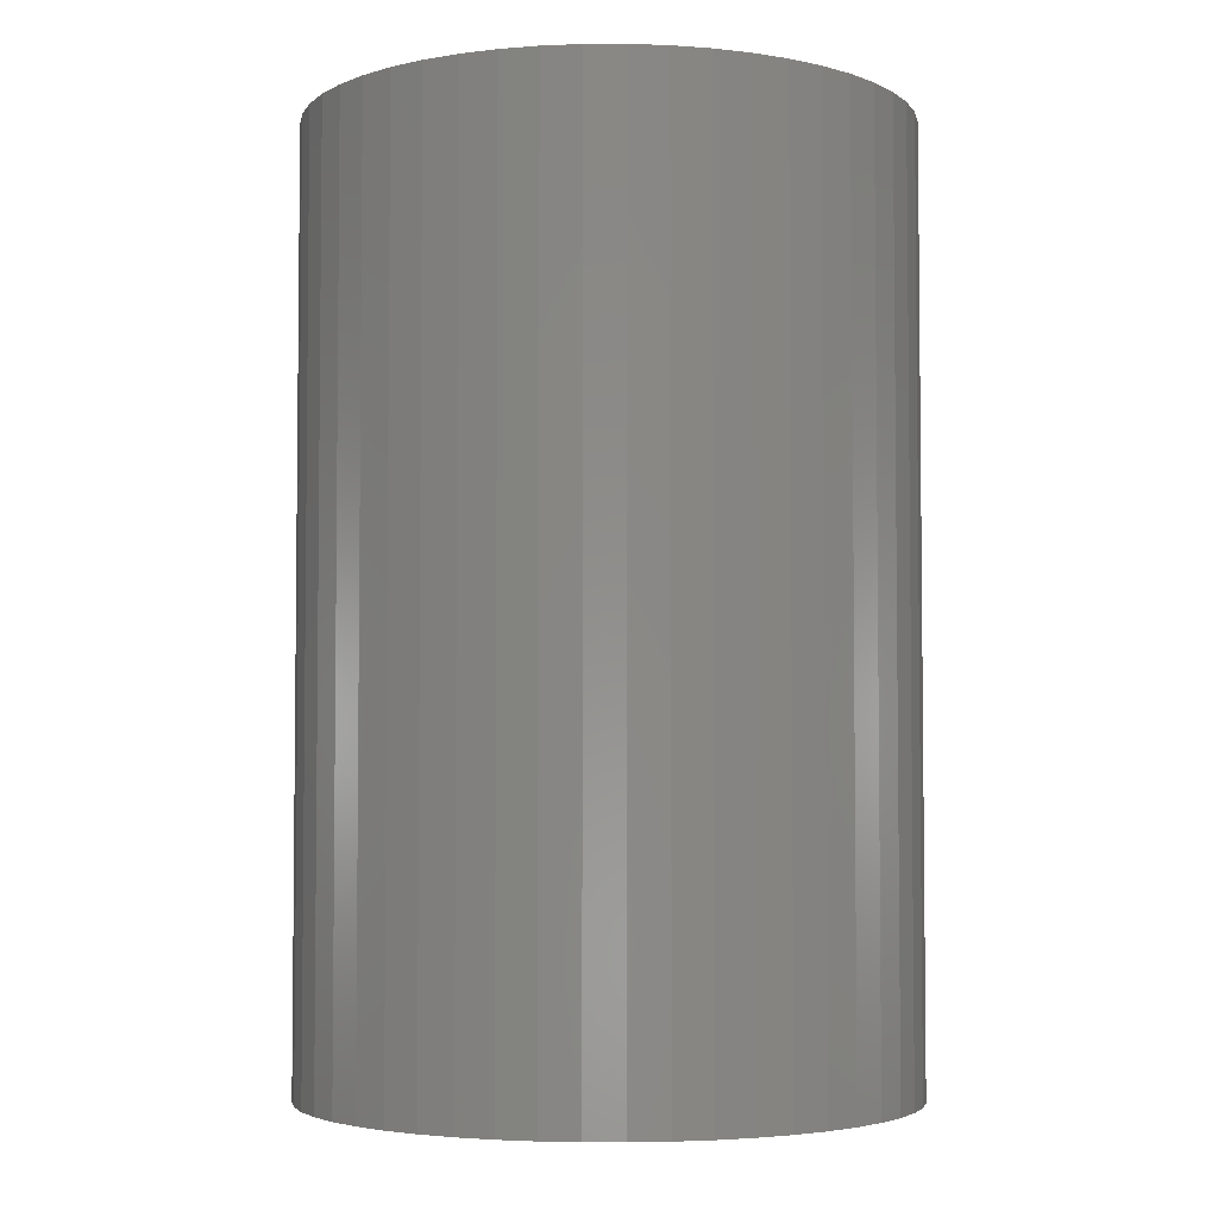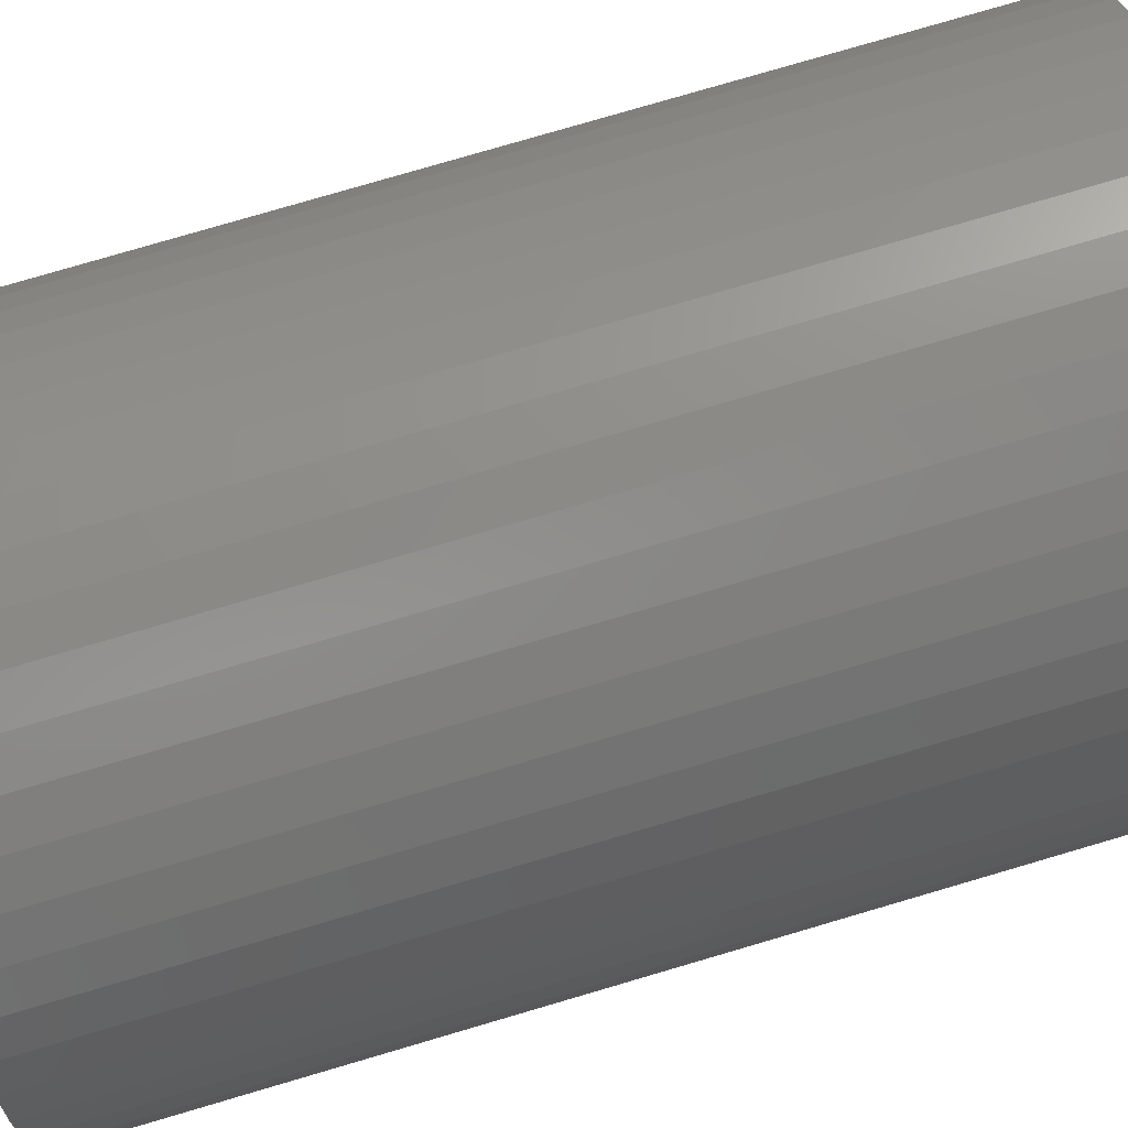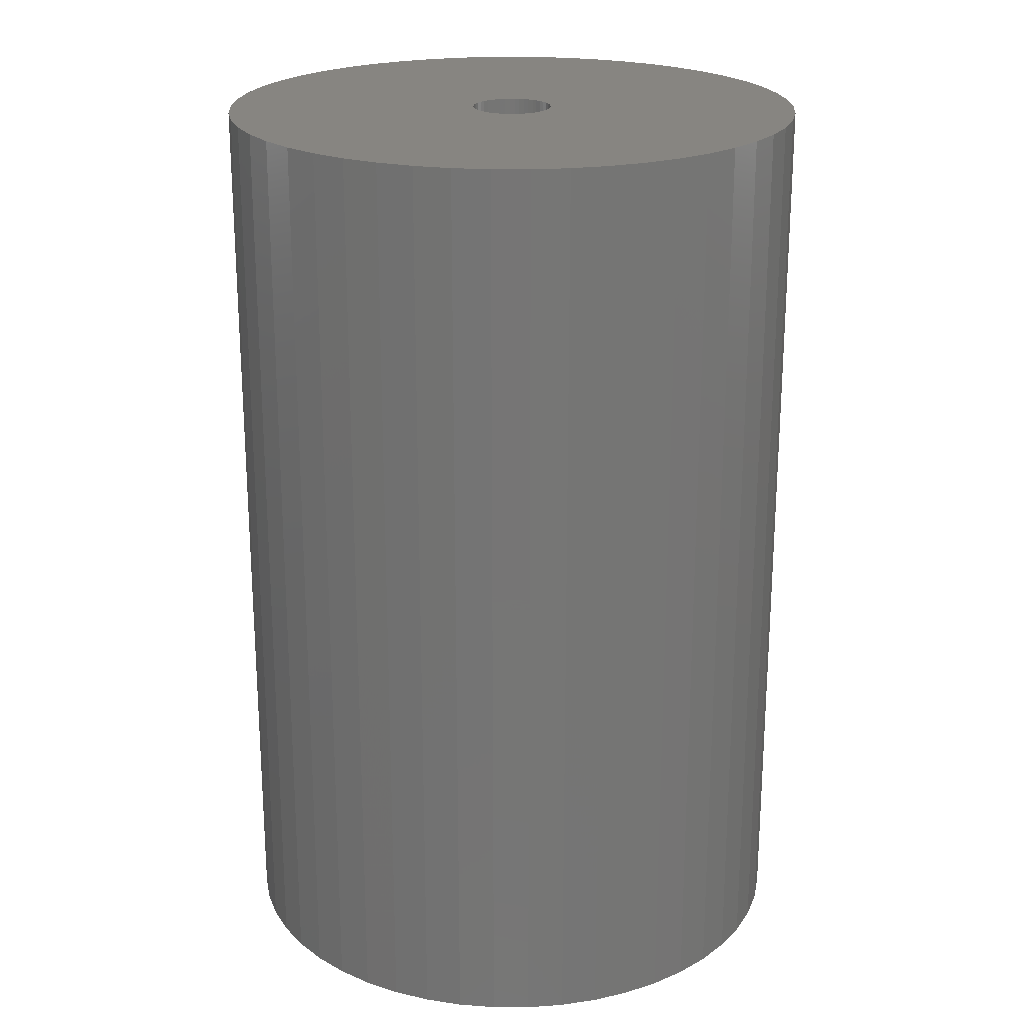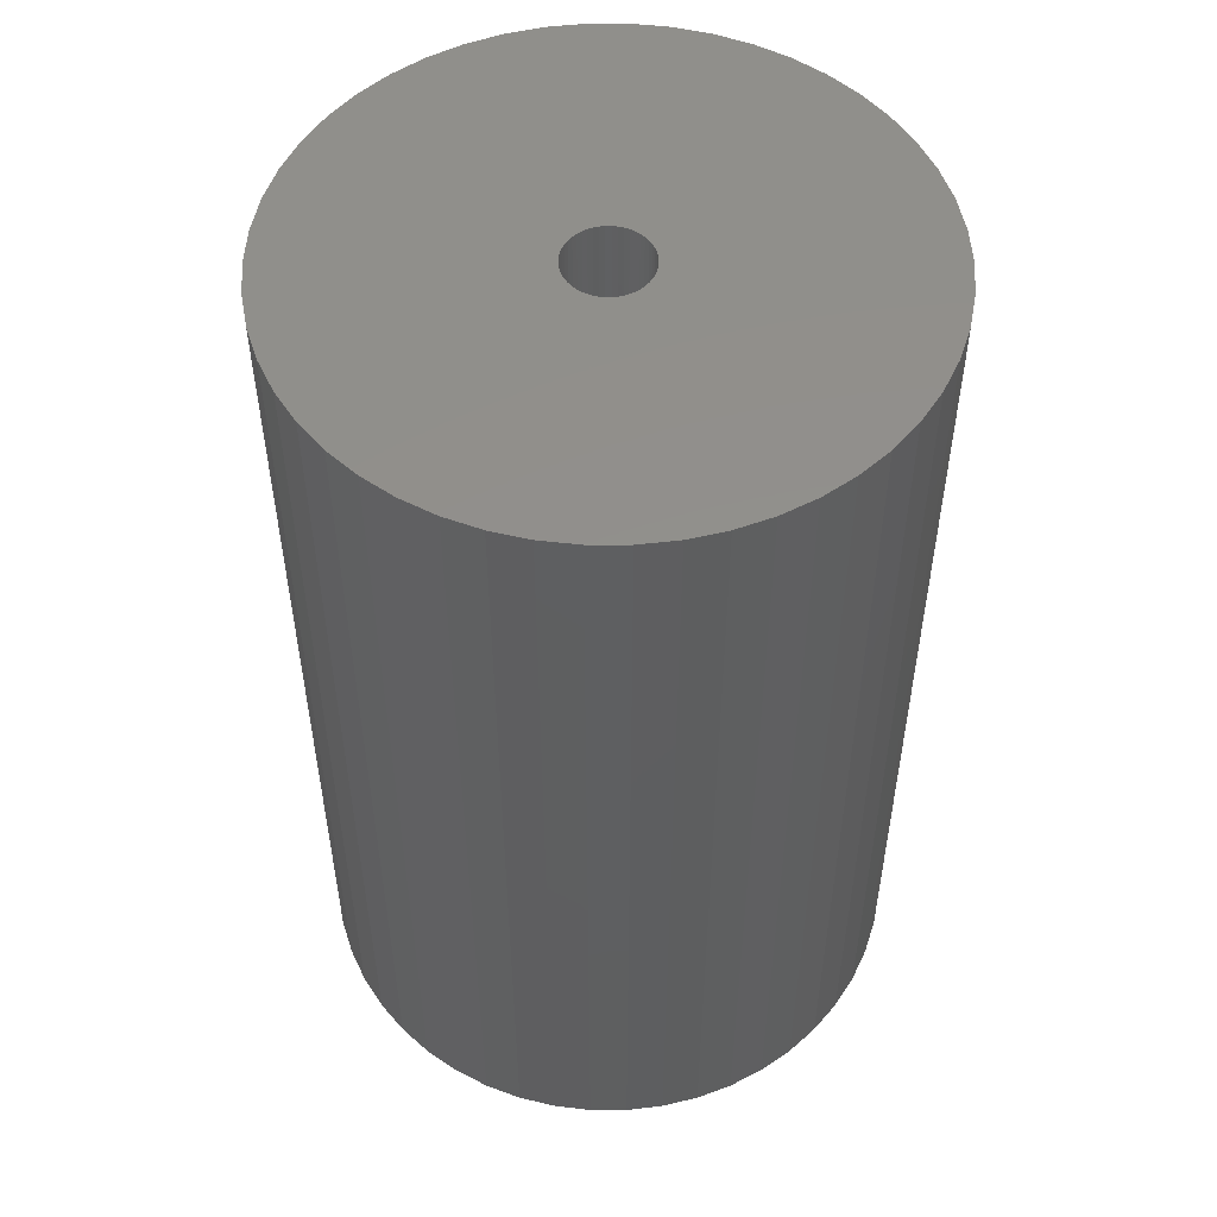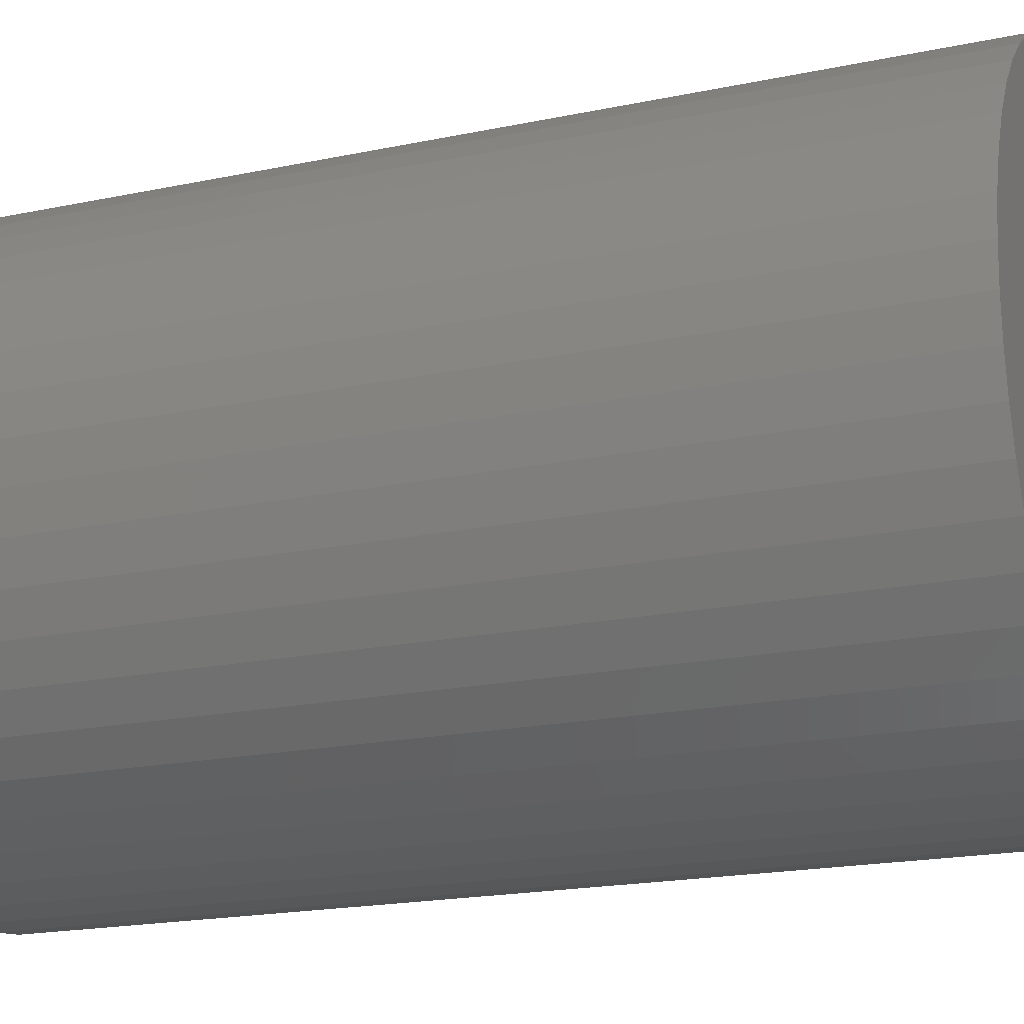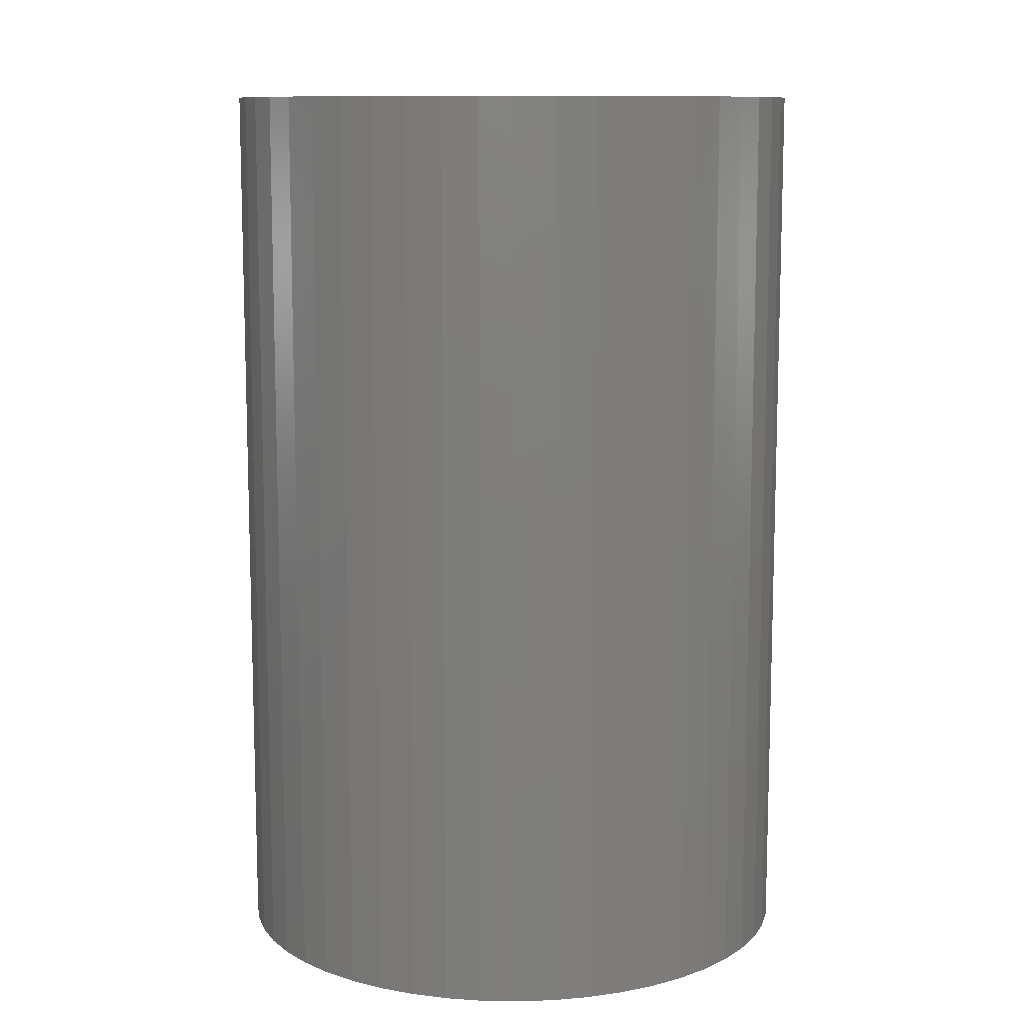
<metadata>
{"format":"stl","ext":"stl","renderer":"f3d","projection":"perspective","resolution":1024,"background":"white","views":[{"elev":-3.9,"azim":-121.7,"up":"+Z"},{"elev":79.6,"azim":-106.3,"up":"+Y"},{"elev":22.0,"azim":-143.8,"up":"+Z"},{"elev":52.4,"azim":151.2,"up":"+Z"},{"elev":-18.7,"azim":-67.8,"up":"+Y"},{"elev":10.6,"azim":52.9,"up":"+Z"}]}
</metadata>
<code>
# stl→obj: 200 verts, 400 faces
v 11.25 0 17.5
v 11.16 1.41 -17.5
v 11.16 1.41 17.5
v 11.25 0 -17.5
v -11.25 0 -17.5
v -11.16 1.41 17.5
v -11.16 1.41 -17.5
v -11.25 0 17.5
v 0.7064 11.23 -17.5
v -0.7064 11.23 17.5
v 0.7064 11.23 17.5
v -0.7064 11.23 -17.5
v -0.7064 -11.23 -17.5
v 0.7064 -11.23 17.5
v -0.7064 -11.23 17.5
v 0.7064 -11.23 -17.5
v 8.201 7.701 -17.5
v 7.171 8.668 17.5
v 8.201 7.701 17.5
v 7.171 8.668 -17.5
v -7.171 8.668 -17.5
v -8.201 7.701 17.5
v -7.171 8.668 17.5
v -8.201 7.701 -17.5
v -3.476 10.7 -17.5
v -4.79 10.18 17.5
v -3.476 10.7 17.5
v -4.79 10.18 -17.5
v 10.46 4.141 17.5
v 9.858 5.42 -17.5
v 9.858 5.42 17.5
v 10.46 4.141 -17.5
v 10.9 2.798 -17.5
v 10.9 2.798 17.5
v 4.79 10.18 -17.5
v 3.476 10.7 17.5
v 4.79 10.18 17.5
v 3.476 10.7 -17.5
v 6.028 9.499 17.5
v 6.028 9.499 -17.5
v -10.46 4.141 -17.5
v -9.858 5.42 17.5
v -9.858 5.42 -17.5
v -10.46 4.141 17.5
v 1.55 0 17.5
v 1.538 0.1943 17.5
v 11.16 -1.41 17.5
v 1.501 0.3855 17.5
v 1.538 -0.1943 17.5
v 1.441 0.5706 17.5
v 10.9 -2.798 17.5
v 1.358 0.7467 17.5
v 9.101 6.613 17.5
v 1.501 -0.3855 17.5
v 1.254 0.9111 17.5
v 10.46 -4.141 17.5
v 1.13 1.061 17.5
v 1.441 -0.5706 17.5
v 0.988 1.194 17.5
v 9.858 -5.42 17.5
v 0.8305 1.309 17.5
v 1.358 -0.7467 17.5
v 0.66 1.402 17.5
v 9.101 -6.613 17.5
v 0.479 1.474 17.5
v 2.108 11.05 17.5
v 1.254 -0.9111 17.5
v 8.201 -7.701 17.5
v 0.2904 1.523 17.5
v 0.09732 1.547 17.5
v -0.09732 1.547 17.5
v -0.2904 1.523 17.5
v -2.108 11.05 17.5
v -0.479 1.474 17.5
v -0.66 1.402 17.5
v -0.8305 1.309 17.5
v -6.028 9.499 17.5
v -0.988 1.194 17.5
v -1.13 1.061 17.5
v -1.254 0.9111 17.5
v 1.13 -1.061 17.5
v 7.171 -8.668 17.5
v 0.988 -1.194 17.5
v 6.028 -9.499 17.5
v 0.8305 -1.309 17.5
v 4.79 -10.18 17.5
v 0.66 -1.402 17.5
v 3.476 -10.7 17.5
v 0.479 -1.474 17.5
v 2.108 -11.05 17.5
v 0.2904 -1.523 17.5
v 0.09732 -1.547 17.5
v -0.09732 -1.547 17.5
v -0.2904 -1.523 17.5
v -2.108 -11.05 17.5
v -0.479 -1.474 17.5
v -3.476 -10.7 17.5
v -0.66 -1.402 17.5
v -4.79 -10.18 17.5
v -0.8305 -1.309 17.5
v -6.028 -9.499 17.5
v -0.988 -1.194 17.5
v -7.171 -8.668 17.5
v -1.13 -1.061 17.5
v -8.201 -7.701 17.5
v -1.254 -0.9111 17.5
v -9.101 -6.613 17.5
v -1.358 -0.7467 17.5
v -9.858 -5.42 17.5
v -1.441 -0.5706 17.5
v -10.46 -4.141 17.5
v -1.501 -0.3855 17.5
v -10.9 -2.798 17.5
v -1.538 -0.1943 17.5
v -11.16 -1.41 17.5
v -1.55 0 17.5
v -9.101 6.613 17.5
v -1.358 0.7467 17.5
v -1.441 0.5706 17.5
v -1.501 0.3855 17.5
v -10.9 2.798 17.5
v -1.538 0.1943 17.5
v -2.108 11.05 -17.5
v 2.108 -11.05 -17.5
v 3.476 -10.7 -17.5
v 4.79 -10.18 -17.5
v 9.101 6.613 -17.5
v 2.108 11.05 -17.5
v -9.101 6.613 -17.5
v -10.9 2.798 -17.5
v -6.028 9.499 -17.5
v 11.16 -1.41 -17.5
v 6.028 -9.499 -17.5
v 7.171 -8.668 -17.5
v 8.201 -7.701 -17.5
v 10.46 -4.141 -17.5
v 9.858 -5.42 -17.5
v -10.46 -4.141 -17.5
v -10.9 -2.798 -17.5
v 9.101 -6.613 -17.5
v 10.9 -2.798 -17.5
v -8.201 -7.701 -17.5
v -7.171 -8.668 -17.5
v -9.101 -6.613 -17.5
v -9.858 -5.42 -17.5
v 1.55 0 -17.5
v 1.538 -0.1943 -17.5
v 1.501 -0.3855 -17.5
v 1.538 0.1943 -17.5
v 1.441 -0.5706 -17.5
v 1.358 -0.7467 -17.5
v 1.501 0.3855 -17.5
v 1.254 -0.9111 -17.5
v 1.13 -1.061 -17.5
v 1.441 0.5706 -17.5
v 0.988 -1.194 -17.5
v 0.8305 -1.309 -17.5
v 1.358 0.7467 -17.5
v 0.66 -1.402 -17.5
v 0.479 -1.474 -17.5
v 1.254 0.9111 -17.5
v 0.2904 -1.523 -17.5
v 0.09732 -1.547 -17.5
v -0.09732 -1.547 -17.5
v -0.2904 -1.523 -17.5
v -2.108 -11.05 -17.5
v -0.479 -1.474 -17.5
v -3.476 -10.7 -17.5
v -0.66 -1.402 -17.5
v -4.79 -10.18 -17.5
v -0.8305 -1.309 -17.5
v -6.028 -9.499 -17.5
v -0.988 -1.194 -17.5
v -1.13 -1.061 -17.5
v -1.254 -0.9111 -17.5
v 1.13 1.061 -17.5
v 0.988 1.194 -17.5
v 0.8305 1.309 -17.5
v 0.66 1.402 -17.5
v 0.479 1.474 -17.5
v 0.2904 1.523 -17.5
v 0.09732 1.547 -17.5
v -0.09732 1.547 -17.5
v -0.2904 1.523 -17.5
v -0.479 1.474 -17.5
v -0.66 1.402 -17.5
v -0.8305 1.309 -17.5
v -0.988 1.194 -17.5
v -1.13 1.061 -17.5
v -1.254 0.9111 -17.5
v -1.358 0.7467 -17.5
v -1.441 0.5706 -17.5
v -1.501 0.3855 -17.5
v -1.538 0.1943 -17.5
v -1.55 0 -17.5
v -1.358 -0.7467 -17.5
v -1.441 -0.5706 -17.5
v -1.501 -0.3855 -17.5
v -1.538 -0.1943 -17.5
v -11.16 -1.41 -17.5
f 1 2 3
f 2 1 4
f 5 6 7
f 6 5 8
f 9 10 11
f 10 9 12
f 13 14 15
f 14 13 16
f 17 18 19
f 18 17 20
f 21 22 23
f 22 21 24
f 25 26 27
f 26 25 28
f 29 30 31
f 30 29 32
f 3 33 34
f 33 3 2
f 35 36 37
f 36 35 38
f 20 39 18
f 39 20 40
f 41 42 43
f 42 41 44
f 45 1 3
f 46 3 34
f 1 45 47
f 48 34 29
f 49 47 45
f 50 29 31
f 47 49 51
f 52 31 53
f 54 51 49
f 55 53 19
f 51 54 56
f 57 19 18
f 58 56 54
f 59 18 39
f 56 58 60
f 61 39 37
f 62 60 58
f 63 37 36
f 60 62 64
f 65 36 66
f 67 64 62
f 64 67 68
f 3 46 45
f 34 48 46
f 29 50 48
f 31 52 50
f 53 55 52
f 19 57 55
f 18 59 57
f 39 61 59
f 69 66 11
f 37 63 61
f 36 65 63
f 66 69 65
f 11 70 69
f 11 71 70
f 10 71 11
f 71 10 72
f 73 72 10
f 72 73 74
f 27 74 73
f 74 27 75
f 26 75 27
f 75 26 76
f 77 76 26
f 76 77 78
f 23 78 77
f 78 23 79
f 79 22 80
f 22 79 23
f 81 68 67
f 68 81 82
f 83 82 81
f 82 83 84
f 85 84 83
f 84 85 86
f 87 86 85
f 86 87 88
f 89 88 87
f 88 89 90
f 91 90 89
f 90 91 14
f 92 14 91
f 93 14 92
f 15 93 94
f 95 94 96
f 97 96 98
f 93 15 14
f 99 98 100
f 101 100 102
f 103 102 104
f 105 104 106
f 107 106 108
f 109 108 110
f 111 110 112
f 113 112 114
f 94 95 15
f 115 114 116
f 117 80 22
f 80 117 118
f 96 97 95
f 42 118 117
f 98 99 97
f 118 42 119
f 100 101 99
f 44 119 42
f 102 103 101
f 119 44 120
f 104 105 103
f 121 120 44
f 106 107 105
f 120 121 122
f 108 109 107
f 6 122 121
f 110 111 109
f 122 6 116
f 112 113 111
f 8 116 6
f 114 115 113
f 116 8 115
f 123 27 73
f 27 123 25
f 16 90 14
f 90 16 124
f 125 86 88
f 86 125 126
f 34 32 29
f 32 34 33
f 53 17 19
f 17 53 127
f 31 127 53
f 127 31 30
f 38 66 36
f 66 38 128
f 128 11 66
f 11 128 9
f 40 37 39
f 37 40 35
f 43 117 129
f 117 43 42
f 129 22 24
f 22 129 117
f 130 44 41
f 44 130 121
f 7 121 130
f 121 7 6
f 28 77 26
f 77 28 131
f 131 23 77
f 23 131 21
f 12 73 10
f 73 12 123
f 47 4 1
f 4 47 132
f 126 84 86
f 84 126 133
f 134 68 82
f 68 134 135
f 60 136 56
f 136 60 137
f 138 113 139
f 113 138 111
f 68 140 64
f 140 68 135
f 51 132 47
f 132 51 141
f 56 141 51
f 141 56 136
f 142 103 105
f 103 142 143
f 144 109 145
f 109 144 107
f 146 4 132
f 147 132 141
f 4 146 2
f 148 141 136
f 149 2 146
f 150 136 137
f 2 149 33
f 151 137 140
f 152 33 149
f 153 140 135
f 33 152 32
f 154 135 134
f 155 32 152
f 156 134 133
f 32 155 30
f 157 133 126
f 158 30 155
f 159 126 125
f 30 158 127
f 160 125 124
f 161 127 158
f 127 161 17
f 132 147 146
f 141 148 147
f 136 150 148
f 137 151 150
f 140 153 151
f 135 154 153
f 134 156 154
f 133 157 156
f 162 124 16
f 126 159 157
f 125 160 159
f 124 162 160
f 16 163 162
f 16 164 163
f 13 164 16
f 164 13 165
f 166 165 13
f 165 166 167
f 168 167 166
f 167 168 169
f 170 169 168
f 169 170 171
f 172 171 170
f 171 172 173
f 143 173 172
f 173 143 174
f 174 142 175
f 142 174 143
f 176 17 161
f 17 176 20
f 177 20 176
f 20 177 40
f 178 40 177
f 40 178 35
f 179 35 178
f 35 179 38
f 180 38 179
f 38 180 128
f 181 128 180
f 128 181 9
f 182 9 181
f 183 9 182
f 12 183 184
f 123 184 185
f 25 185 186
f 183 12 9
f 28 186 187
f 131 187 188
f 21 188 189
f 24 189 190
f 129 190 191
f 43 191 192
f 41 192 193
f 130 193 194
f 184 123 12
f 7 194 195
f 144 175 142
f 175 144 196
f 185 25 123
f 145 196 144
f 186 28 25
f 196 145 197
f 187 131 28
f 138 197 145
f 188 21 131
f 197 138 198
f 189 24 21
f 139 198 138
f 190 129 24
f 198 139 199
f 191 43 129
f 200 199 139
f 192 41 43
f 199 200 195
f 193 130 41
f 5 195 200
f 194 7 130
f 195 5 7
f 124 88 90
f 88 124 125
f 133 82 84
f 82 133 134
f 64 137 60
f 137 64 140
f 166 15 95
f 15 166 13
f 170 97 99
f 97 170 168
f 143 101 103
f 101 143 172
f 168 95 97
f 95 168 166
f 142 107 144
f 107 142 105
f 145 111 138
f 111 145 109
f 139 115 200
f 115 139 113
f 200 8 5
f 8 200 115
f 172 99 101
f 99 172 170
f 155 52 158
f 52 155 50
f 120 192 119
f 192 120 193
f 158 55 161
f 55 158 52
f 180 63 65
f 63 180 179
f 186 74 75
f 74 186 185
f 119 191 118
f 191 119 192
f 148 49 147
f 49 148 54
f 178 59 61
f 59 178 177
f 80 189 79
f 189 80 190
f 187 75 76
f 75 187 186
f 185 72 74
f 72 185 184
f 146 46 149
f 46 146 45
f 150 54 148
f 54 150 58
f 173 104 102
f 104 173 174
f 108 197 110
f 197 108 196
f 156 85 83
f 85 156 157
f 152 50 155
f 50 152 48
f 177 57 59
f 57 177 176
f 183 70 71
f 70 183 182
f 181 65 69
f 65 181 180
f 179 61 63
f 61 179 178
f 116 194 122
f 194 116 195
f 118 190 80
f 190 118 191
f 184 71 72
f 71 184 183
f 188 76 78
f 76 188 187
f 189 78 79
f 78 189 188
f 147 45 146
f 45 147 49
f 153 62 151
f 62 153 67
f 104 175 106
f 175 104 174
f 160 91 89
f 91 160 162
f 149 48 152
f 48 149 46
f 161 57 176
f 57 161 55
f 182 69 70
f 69 182 181
f 122 193 120
f 193 122 194
f 151 58 150
f 58 151 62
f 167 98 96
f 98 167 169
f 165 96 94
f 96 165 167
f 164 94 93
f 94 164 165
f 114 195 116
f 195 114 199
f 110 198 112
f 198 110 197
f 162 92 91
f 92 162 163
f 157 87 85
f 87 157 159
f 154 67 153
f 67 154 81
f 163 93 92
f 93 163 164
f 169 100 98
f 100 169 171
f 112 199 114
f 199 112 198
f 106 196 108
f 196 106 175
f 159 89 87
f 89 159 160
f 154 83 81
f 83 154 156
f 171 102 100
f 102 171 173

</code>
